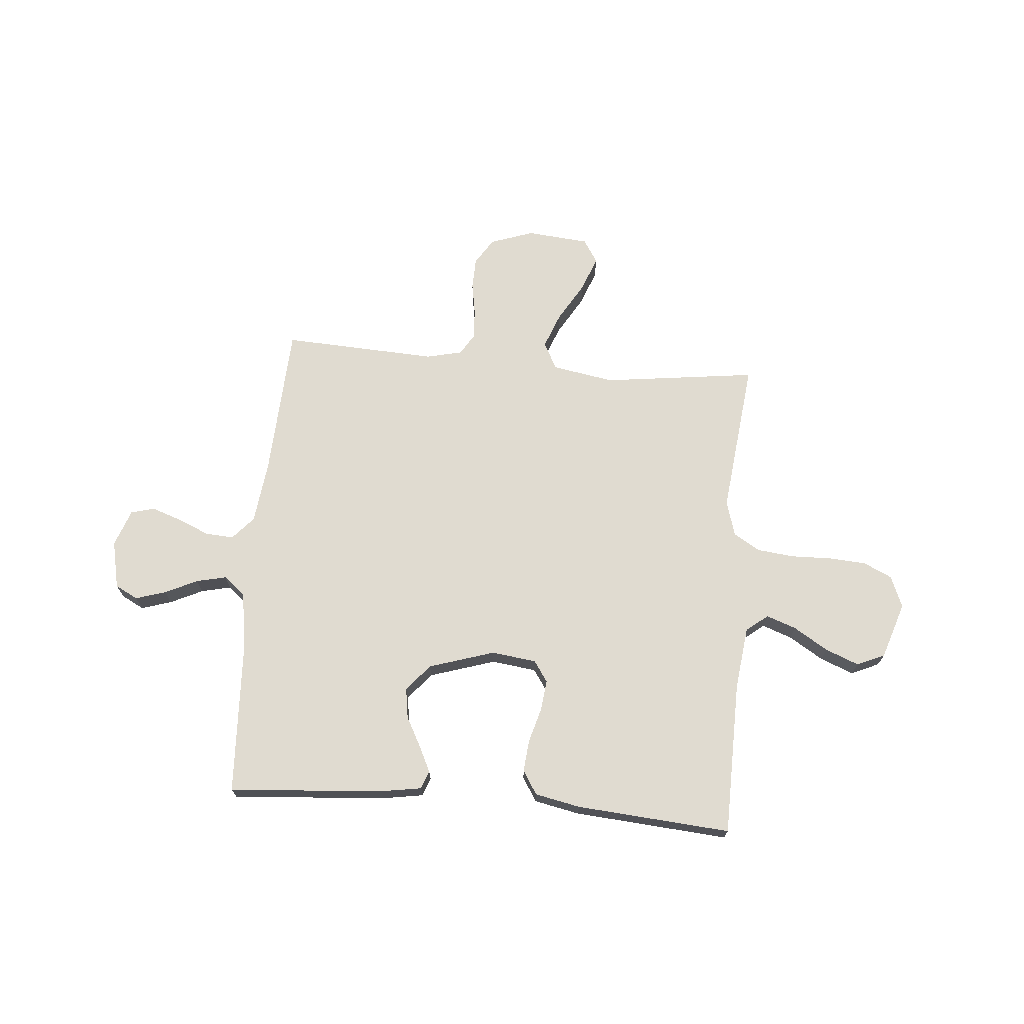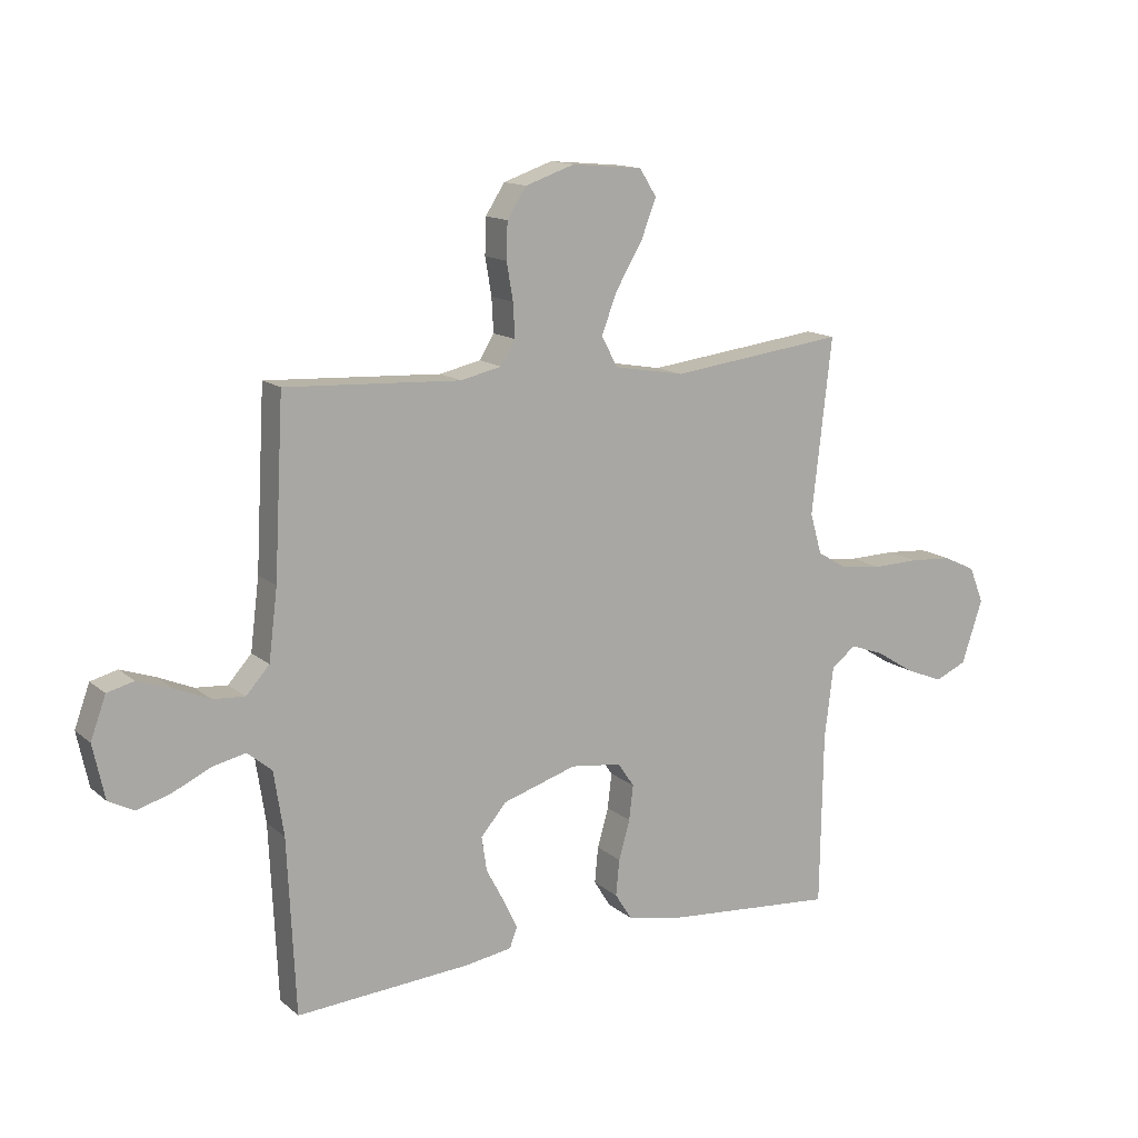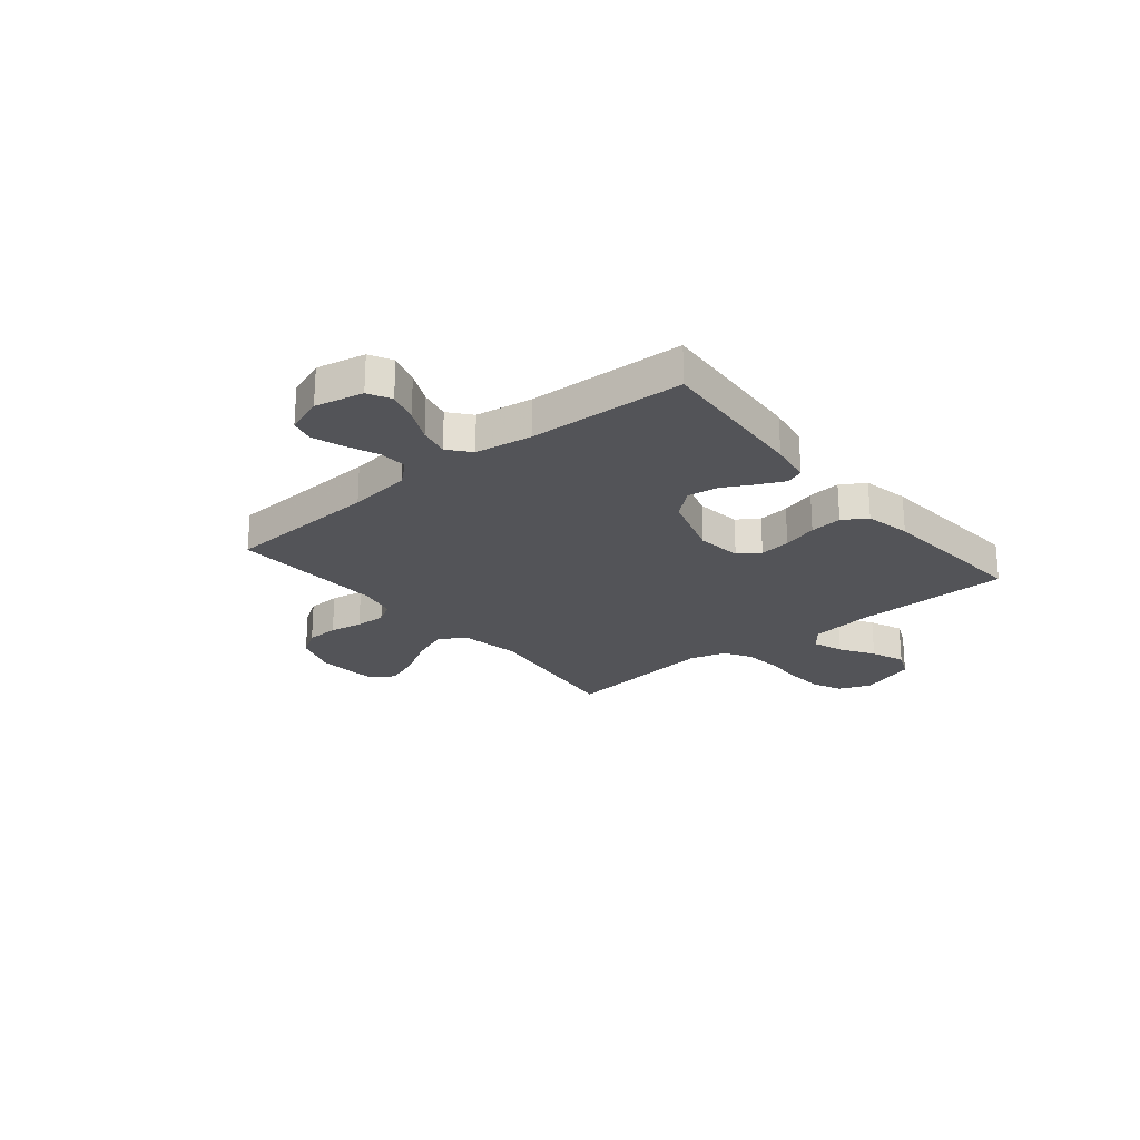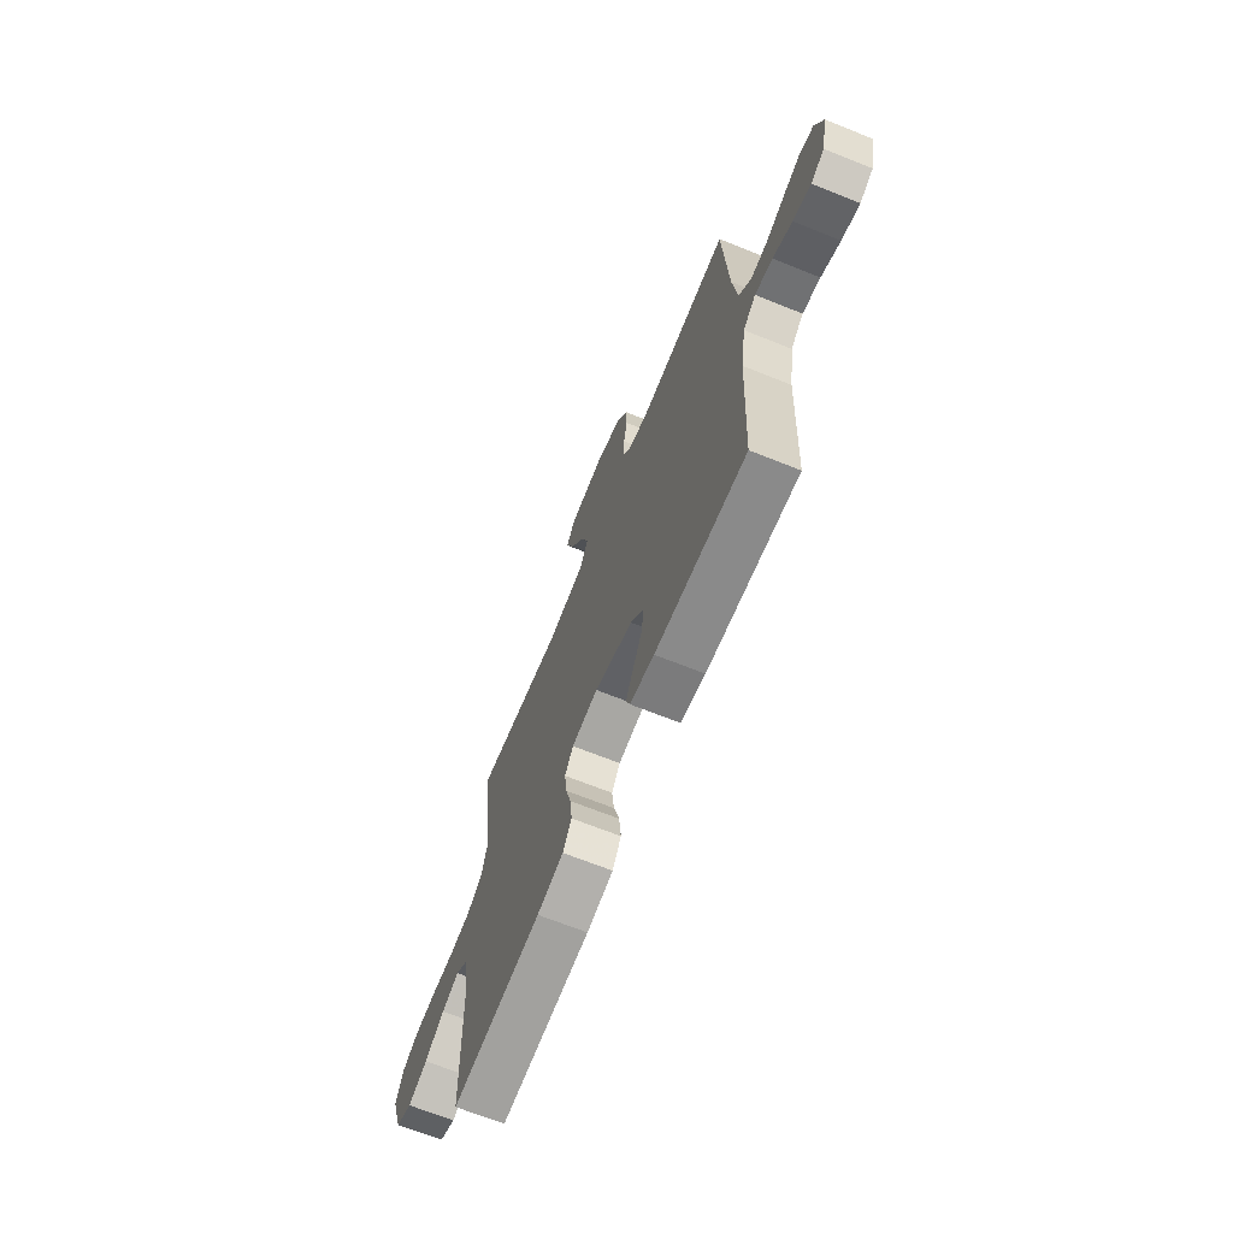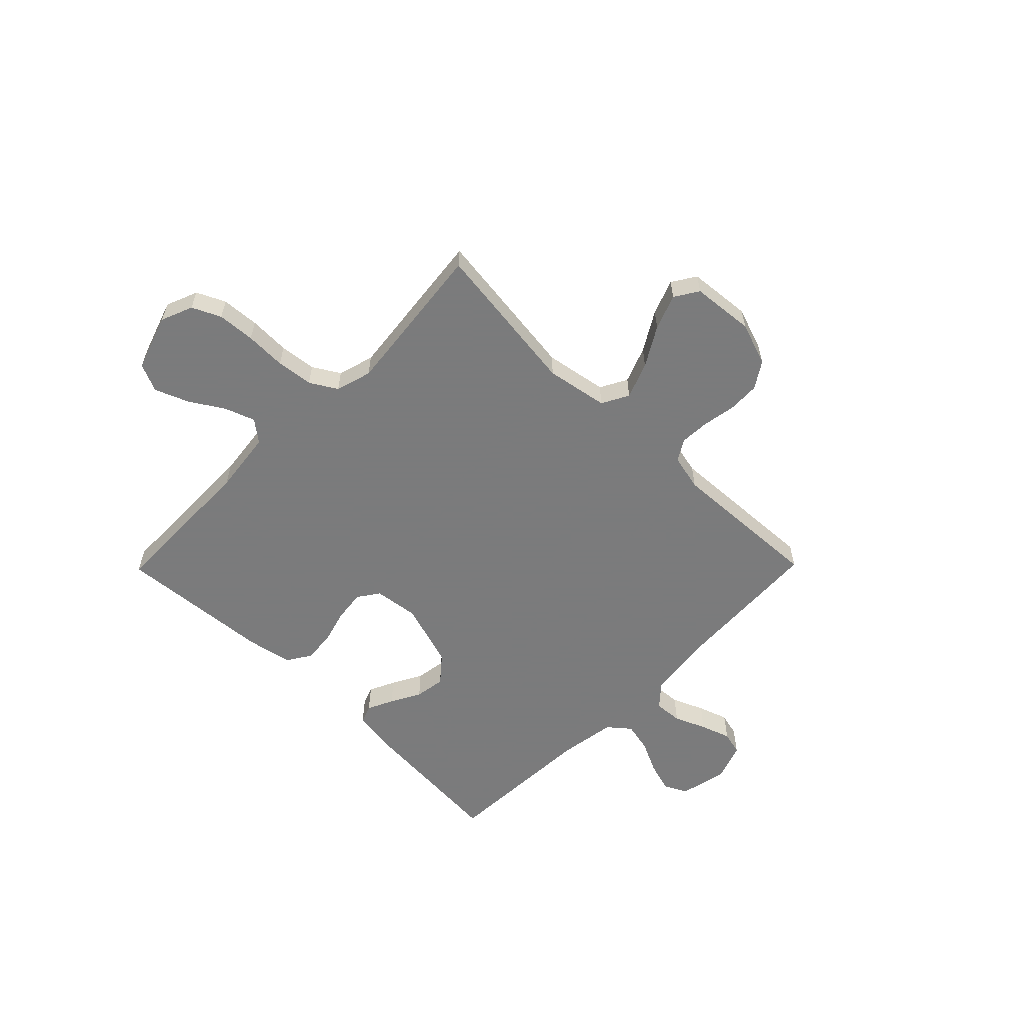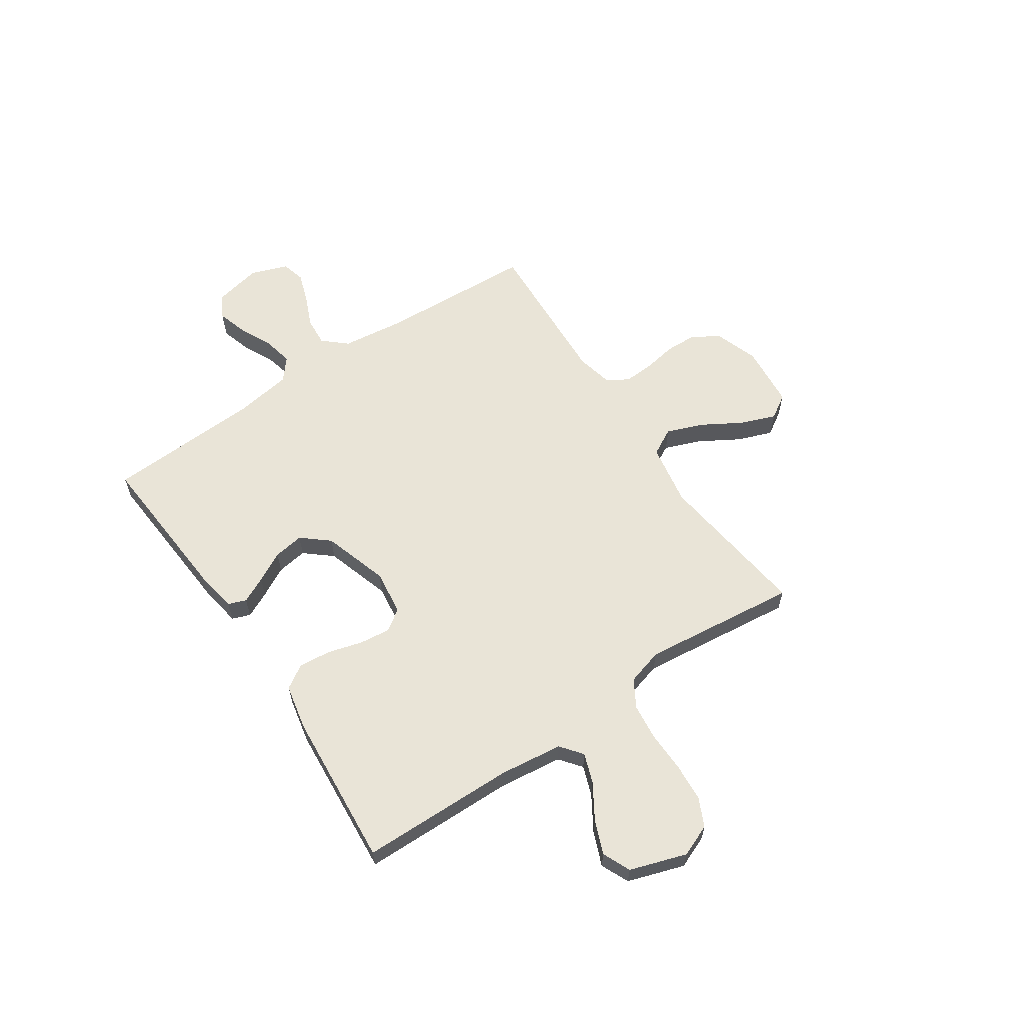
<metadata>
{"format":"obj","ext":"obj","renderer":"f3d","projection":"perspective","resolution":1024,"background":"white","views":[{"elev":70.1,"azim":-175.2,"up":"+Y"},{"elev":13.8,"azim":150.0,"up":"+Z"},{"elev":-23.5,"azim":129.5,"up":"+Y"},{"elev":-67.5,"azim":68.0,"up":"+Z"},{"elev":-58.4,"azim":-44.5,"up":"+Y"},{"elev":61.2,"azim":-124.0,"up":"+Y"}]}
</metadata>
<code>
v 0.5 0.07 -0.5
v 0.2 0.07 -0.478
v 0.12 0.07 -0.465
v 0.107 0.07 -0.43
v 0.131 0.07 -0.38
v 0.162 0.07 -0.322
v 0.171 0.07 -0.263
v 0.127 0.07 -0.211
v 0 0.07 -0.171
v -0.087 0.07 -0.182
v -0.115 0.07 -0.223
v -0.108 0.07 -0.283
v -0.089 0.07 -0.35
v -0.083 0.07 -0.412
v -0.112 0.07 -0.458
v -0.2 0.07 -0.476
v -0.5 0.07 -0.5
v -0.505 0.07 -0.2
v -0.52 0.07 -0.078
v -0.562 0.07 -0.045
v -0.62 0.07 -0.066
v -0.686 0.07 -0.107
v -0.751 0.07 -0.133
v -0.805 0.07 -0.109
v -0.841 0.07 0
v -0.816 0.07 0.062
v -0.761 0.07 0.088
v -0.688 0.07 0.093
v -0.609 0.07 0.091
v -0.538 0.07 0.099
v -0.486 0.07 0.13
v -0.466 0.07 0.2
v -0.5 0.07 0.5
v -0.2 0.07 0.462
v -0.08 0.07 0.483
v -0.052 0.07 0.535
v -0.079 0.07 0.605
v -0.124 0.07 0.681
v -0.15 0.07 0.749
v -0.121 0.07 0.795
v 0 0.07 0.806
v 0.084 0.07 0.777
v 0.117 0.07 0.726
v 0.119 0.07 0.664
v 0.108 0.07 0.6
v 0.105 0.07 0.542
v 0.13 0.07 0.501
v 0.2 0.07 0.485
v 0.5 0.07 0.5
v 0.516 0.07 0.2
v 0.531 0.07 0.079
v 0.571 0.07 0.034
v 0.626 0.07 0.038
v 0.687 0.07 0.064
v 0.745 0.07 0.084
v 0.791 0.07 0.072
v 0.817 0.07 0
v 0.797 0.07 -0.093
v 0.753 0.07 -0.116
v 0.694 0.07 -0.098
v 0.631 0.07 -0.068
v 0.573 0.07 -0.055
v 0.531 0.07 -0.09
v 0.514 0.07 -0.2
v 0.5 0 -0.5
v 0.2 0 -0.478
v 0.12 0 -0.465
v 0.107 0 -0.43
v 0.131 0 -0.38
v 0.162 0 -0.322
v 0.171 0 -0.263
v 0.127 0 -0.211
v 0 0 -0.171
v -0.087 0 -0.182
v -0.115 0 -0.223
v -0.108 0 -0.283
v -0.089 0 -0.35
v -0.083 0 -0.412
v -0.112 0 -0.458
v -0.2 0 -0.476
v -0.5 0 -0.5
v -0.505 0 -0.2
v -0.52 0 -0.078
v -0.562 0 -0.045
v -0.62 0 -0.066
v -0.686 0 -0.107
v -0.751 0 -0.133
v -0.805 0 -0.109
v -0.841 0 0
v -0.816 0 0.062
v -0.761 0 0.088
v -0.688 0 0.093
v -0.609 0 0.091
v -0.538 0 0.099
v -0.486 0 0.13
v -0.466 0 0.2
v -0.5 0 0.5
v -0.2 0 0.462
v -0.08 0 0.483
v -0.052 0 0.535
v -0.079 0 0.605
v -0.124 0 0.681
v -0.15 0 0.749
v -0.121 0 0.795
v 0 0 0.806
v 0.084 0 0.777
v 0.117 0 0.726
v 0.119 0 0.664
v 0.108 0 0.6
v 0.105 0 0.542
v 0.13 0 0.501
v 0.2 0 0.485
v 0.5 0 0.5
v 0.516 0 0.2
v 0.531 0 0.079
v 0.571 0 0.034
v 0.626 0 0.038
v 0.687 0 0.064
v 0.745 0 0.084
v 0.791 0 0.072
v 0.817 0 0
v 0.797 0 -0.093
v 0.753 0 -0.116
v 0.694 0 -0.098
v 0.631 0 -0.068
v 0.573 0 -0.055
v 0.531 0 -0.09
v 0.514 0 -0.2
f 59 60 61
f 58 59 61
f 57 58 61
f 56 57 61
f 55 56 61
f 54 55 61
f 53 54 61
f 52 53 61 62
f 51 52 62 63
f 48 49 50
f 51 63 64
f 50 51 64
f 48 50 64
f 47 48 64
f 43 44 45
f 42 43 45
f 41 42 45
f 40 41 45
f 39 40 45
f 38 39 45
f 37 38 45
f 36 37 45 46
f 47 64 1
f 46 47 1
f 36 46 1
f 35 36 1
f 27 28 29
f 26 27 29
f 25 26 29
f 24 25 29
f 23 24 29
f 22 23 29
f 21 22 29
f 20 21 29 30
f 19 20 30 31
f 16 17 18
f 15 16 18
f 14 15 18
f 13 14 18
f 12 13 18
f 19 31 32
f 18 19 32
f 12 18 32
f 11 12 32
f 4 5 6
f 3 4 6
f 2 3 6
f 1 2 6
f 1 6 7
f 1 7 8
f 35 1 8
f 34 35 8
f 32 33 34
f 11 32 34
f 10 11 34
f 34 8 9
f 9 10 34
f 125 124 123
f 125 123 122
f 125 122 121
f 125 121 120
f 125 120 119
f 125 119 118
f 125 118 117
f 126 125 117 116
f 127 126 116 115
f 114 113 112
f 128 127 115
f 128 115 114
f 128 114 112
f 128 112 111
f 109 108 107
f 109 107 106
f 109 106 105
f 109 105 104
f 109 104 103
f 109 103 102
f 109 102 101
f 110 109 101 100
f 65 128 111
f 65 111 110
f 65 110 100
f 65 100 99
f 93 92 91
f 93 91 90
f 93 90 89
f 93 89 88
f 93 88 87
f 93 87 86
f 93 86 85
f 94 93 85 84
f 95 94 84 83
f 82 81 80
f 82 80 79
f 82 79 78
f 82 78 77
f 82 77 76
f 96 95 83
f 96 83 82
f 96 82 76
f 96 76 75
f 70 69 68
f 70 68 67
f 70 67 66
f 70 66 65
f 71 70 65
f 72 71 65
f 72 65 99
f 72 99 98
f 98 97 96
f 98 96 75
f 98 75 74
f 73 72 98
f 98 74 73
f 1 65 66 2
f 2 66 67 3
f 3 67 68 4
f 4 68 69 5
f 5 69 70 6
f 6 70 71 7
f 7 71 72 8
f 8 72 73 9
f 9 73 74 10
f 10 74 75 11
f 11 75 76 12
f 12 76 77 13
f 13 77 78 14
f 14 78 79 15
f 15 79 80 16
f 16 80 81 17
f 17 81 82 18
f 18 82 83 19
f 19 83 84 20
f 20 84 85 21
f 21 85 86 22
f 22 86 87 23
f 23 87 88 24
f 24 88 89 25
f 25 89 90 26
f 26 90 91 27
f 27 91 92 28
f 28 92 93 29
f 29 93 94 30
f 30 94 95 31
f 31 95 96 32
f 32 96 97 33
f 33 97 98 34
f 34 98 99 35
f 35 99 100 36
f 36 100 101 37
f 37 101 102 38
f 38 102 103 39
f 39 103 104 40
f 40 104 105 41
f 41 105 106 42
f 42 106 107 43
f 43 107 108 44
f 44 108 109 45
f 45 109 110 46
f 46 110 111 47
f 47 111 112 48
f 48 112 113 49
f 49 113 114 50
f 50 114 115 51
f 51 115 116 52
f 52 116 117 53
f 53 117 118 54
f 54 118 119 55
f 55 119 120 56
f 56 120 121 57
f 57 121 122 58
f 58 122 123 59
f 59 123 124 60
f 60 124 125 61
f 61 125 126 62
f 62 126 127 63
f 63 127 128 64
f 64 128 65 1

</code>
